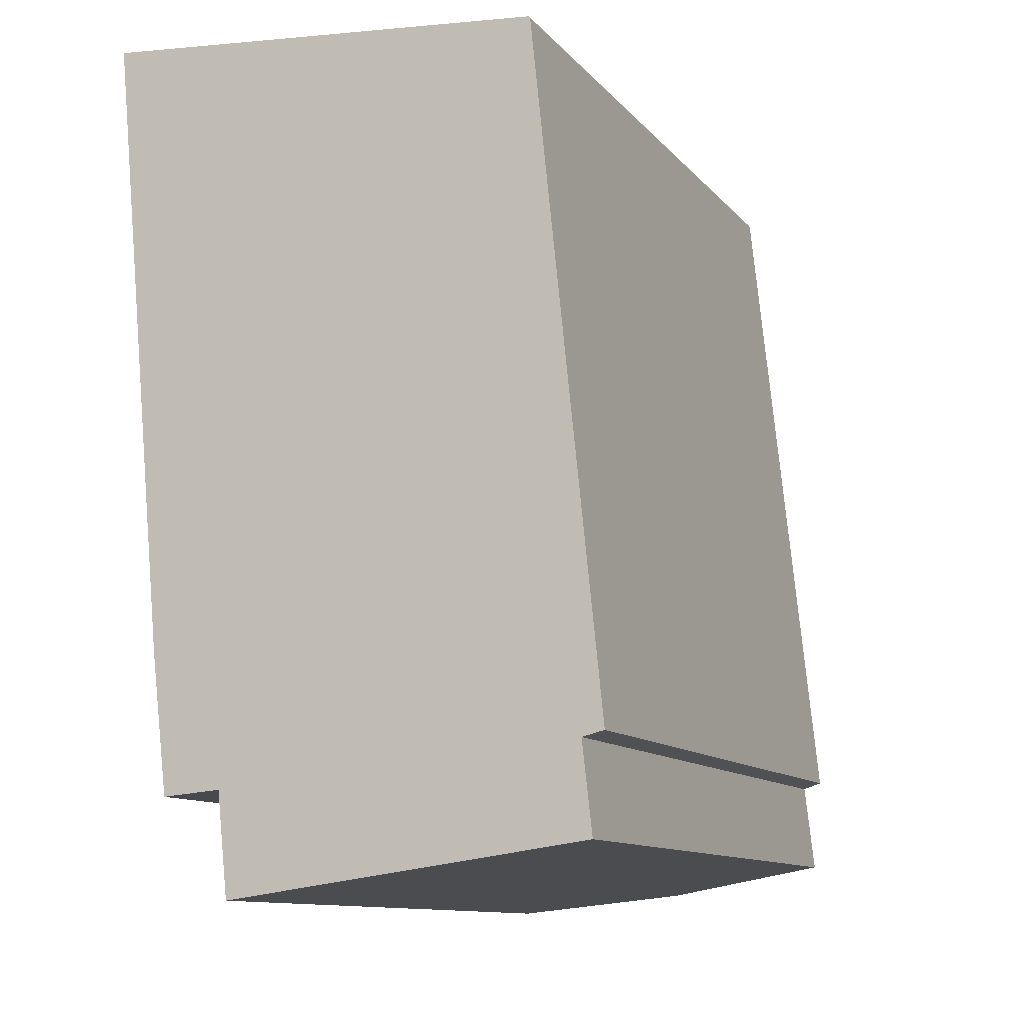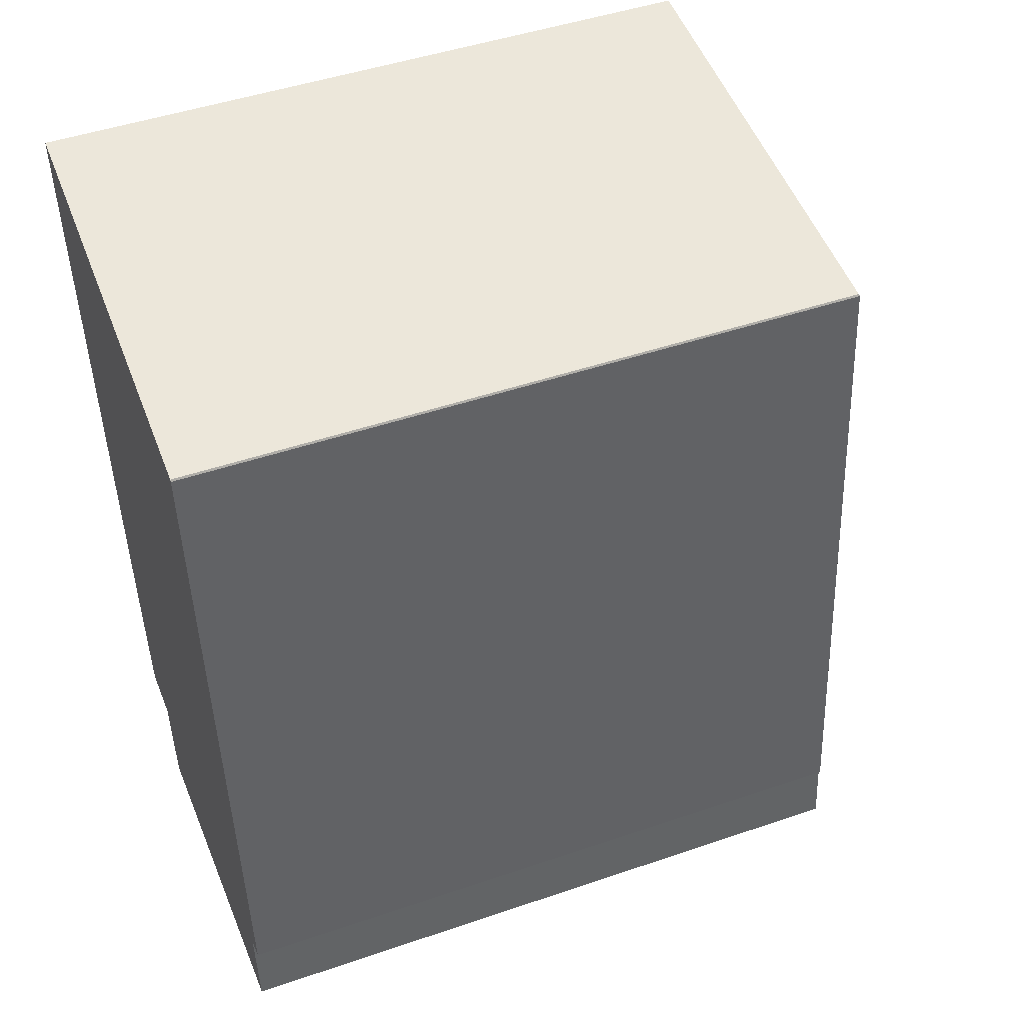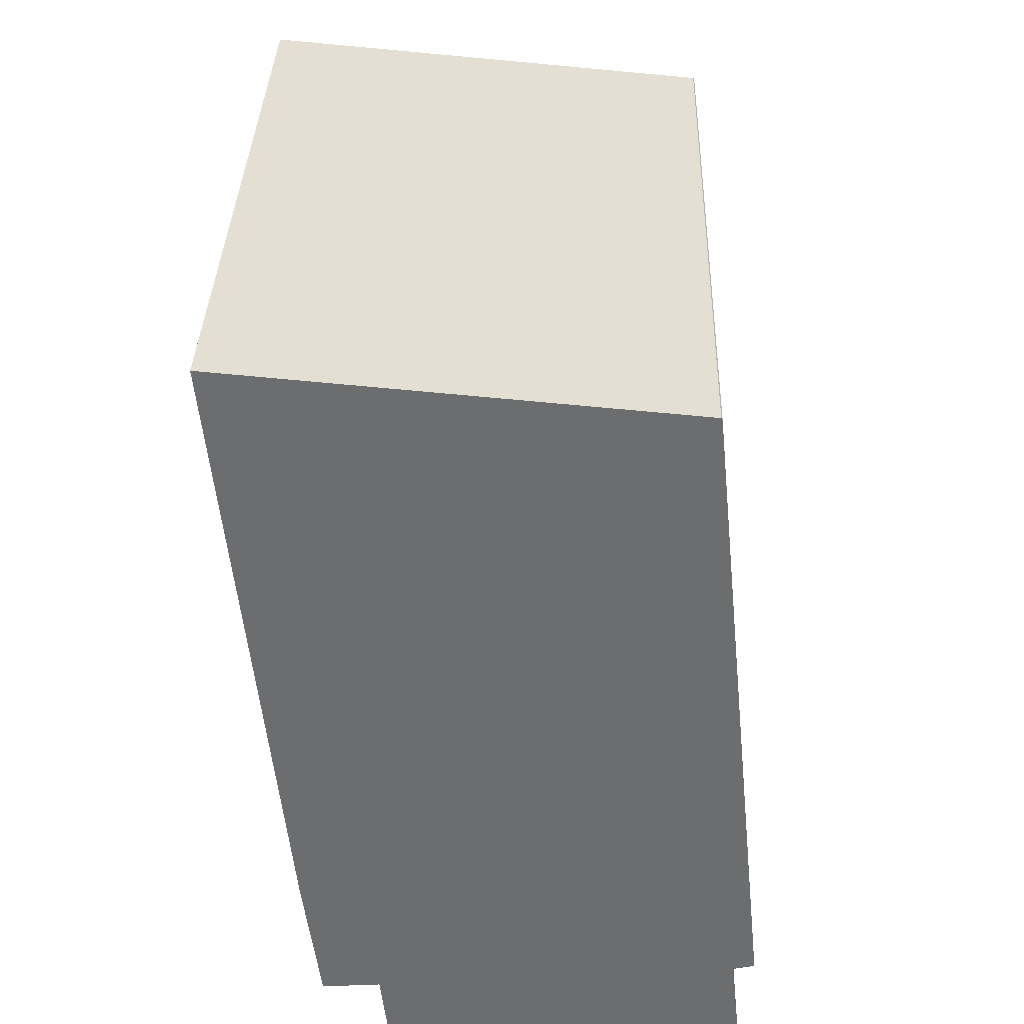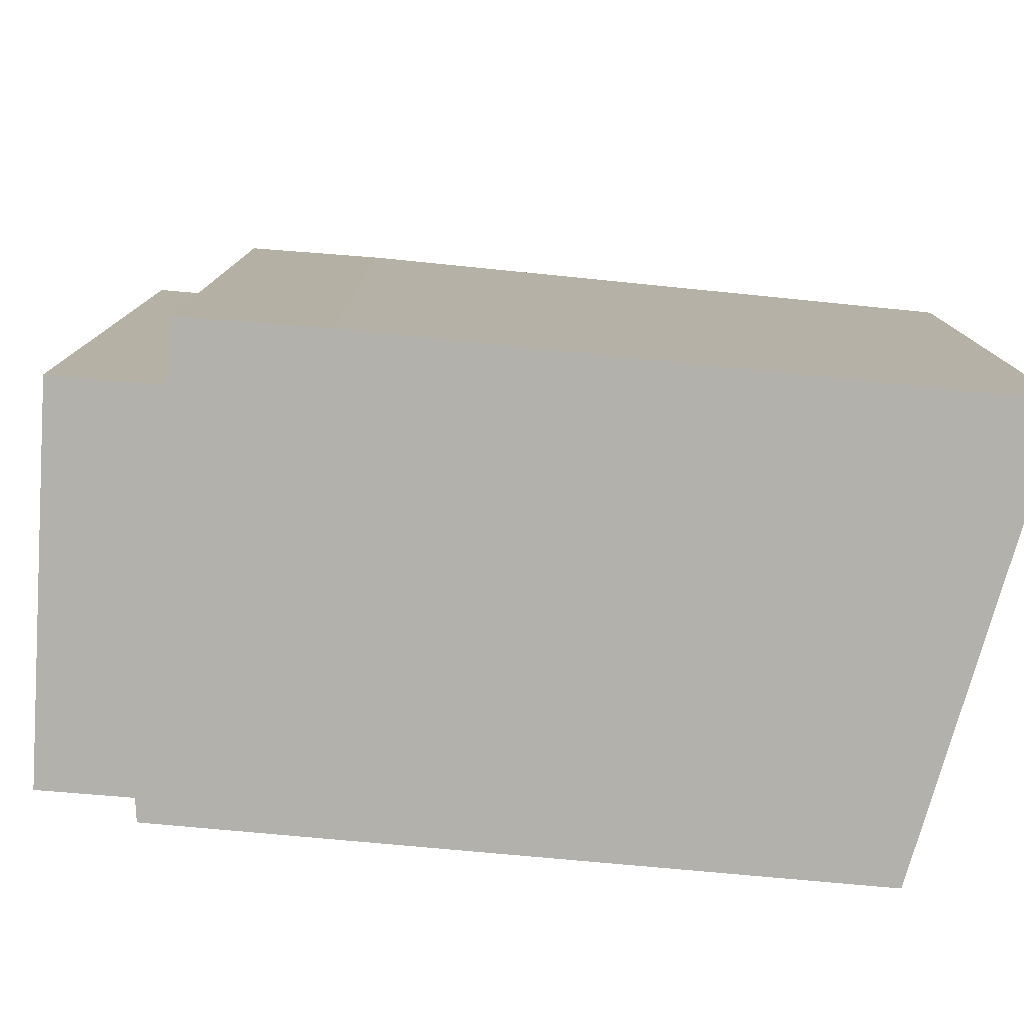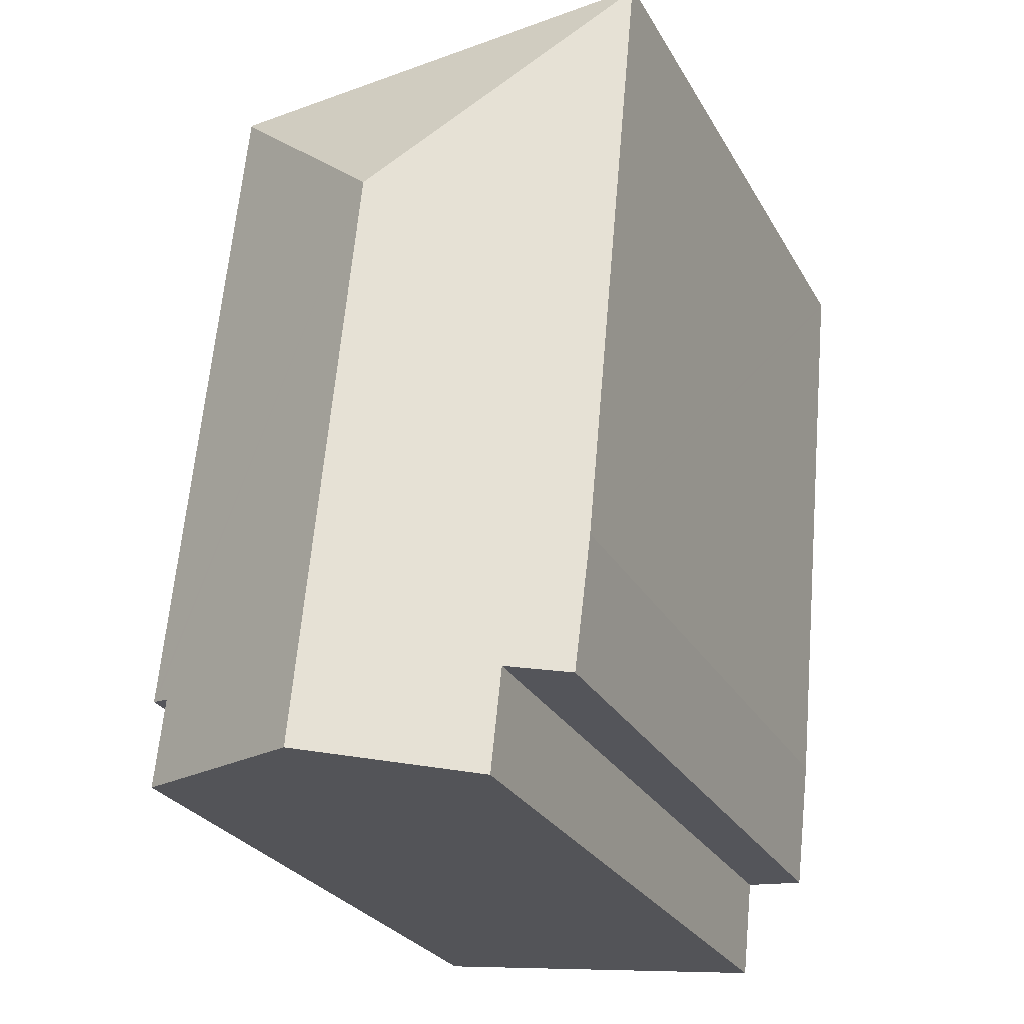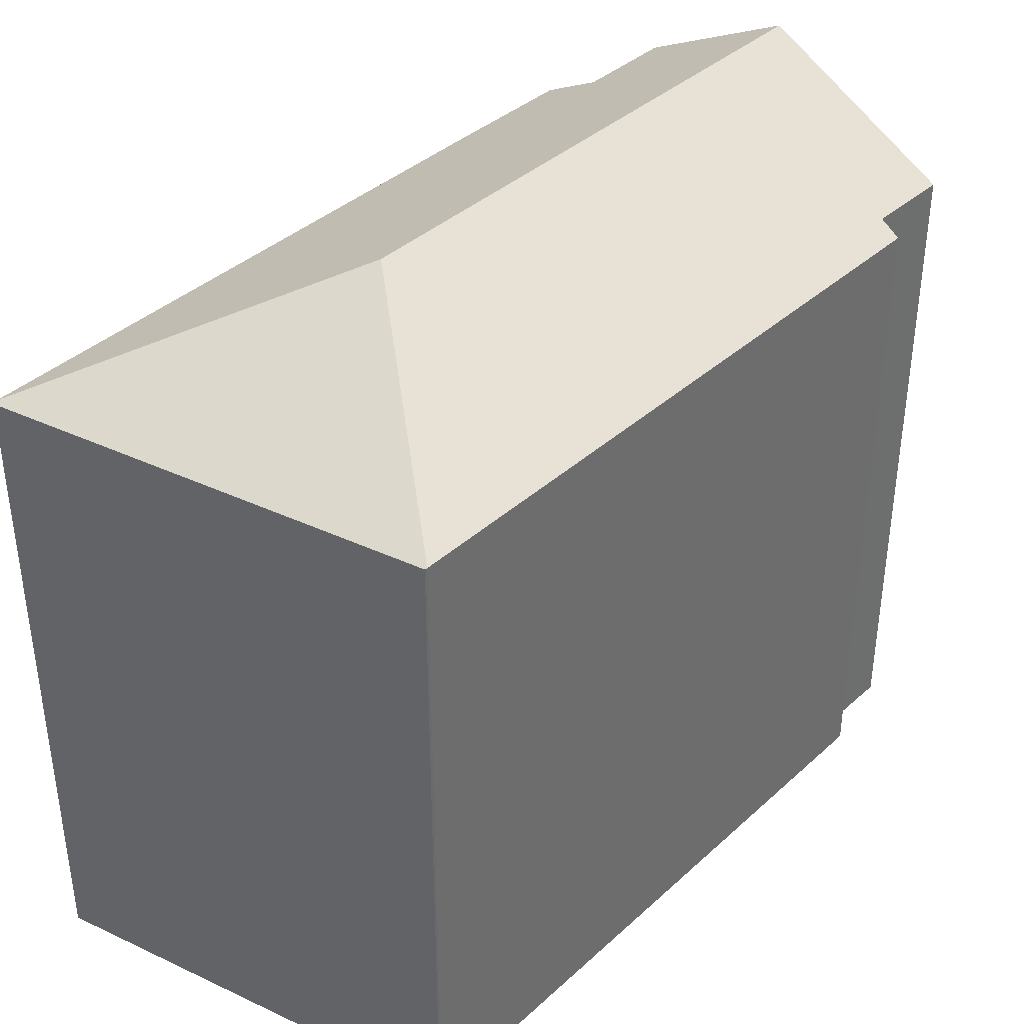
<metadata>
{"format":"obj","ext":"obj","renderer":"f3d","projection":"perspective","resolution":1024,"background":"white","views":[{"elev":-11.2,"azim":23.7,"up":"+Z"},{"elev":47.4,"azim":68.9,"up":"+Z"},{"elev":36.0,"azim":1.7,"up":"+Z"},{"elev":-78.9,"azim":-101.1,"up":"+Y"},{"elev":-27.0,"azim":-156.2,"up":"+Z"},{"elev":38.4,"azim":35.5,"up":"+Y"}]}
</metadata>
<code>
v  7.669 23.55 -26.24
v  7.727 24.51 -7.721
v  9.554 24.51 -25.99
v  4.519 21.93 -26.66
v  4.444 21.92 -25.96
v  4.18 21.92 -23.48
v  2.343 20.98 -23.63
v  1.835 20.93 -19.38
v  0.01 20.99 -0.103
v  14.05 20.93 -1.222
v  0 20.93 1.282e-15
v  14.09 20.96 -1.28
v  16.25 20.93 -22.21
v  16.14 20.98 -22.24
v  15.57 21.28 -22.38
v  15.88 21.26 -25.14
v  0 0 0
v  14.05 7.483e-17 -1.222
v  14.09 7.838e-17 -1.28
v  16.25 1.36e-15 -22.21
v  15.57 1.37e-15 -22.38
v  15.88 1.539e-15 -25.14
v  16.14 1.362e-15 -22.24
v  4.519 1.632e-15 -26.66
v  9.554 1.591e-15 -25.99
v  7.669 1.607e-15 -26.24
v  4.18 1.437e-15 -23.48
v  2.343 1.447e-15 -23.63
v  4.444 1.589e-15 -25.96
v  0.01 6.307e-18 -0.103
v  1.835 1.186e-15 -19.38
g defaultobject
f 1 2 3
f 2 1 4
f 2 4 5
f 2 5 6
f 2 6 7
f 2 7 8
f 2 8 9
f 10 9 11
f 9 10 2
f 2 10 12
f 12 13 2
f 14 2 13
f 15 2 14
f 16 2 15
f 3 2 16
f 17 10 11
f 10 17 18
f 10 19 12
f 19 10 18
f 19 13 12
f 13 19 20
f 21 16 15
f 16 21 22
f 14 21 15
f 21 14 13
f 21 13 20
f 21 20 23
f 16 1 3
f 1 16 22
f 1 22 4
f 4 22 24
f 24 22 25
f 24 25 26
f 27 7 6
f 7 27 28
f 24 5 4
f 5 24 6
f 6 24 27
f 27 24 29
f 9 17 11
f 17 9 8
f 17 8 30
f 30 8 31
f 28 8 7
f 8 28 31
f 26 29 24
f 29 26 27
f 27 31 28
f 31 27 30
f 30 27 26
f 30 26 25
f 30 25 22
f 30 22 17
f 17 22 21
f 17 21 18
f 18 21 23
f 18 23 20
f 18 20 19

</code>
